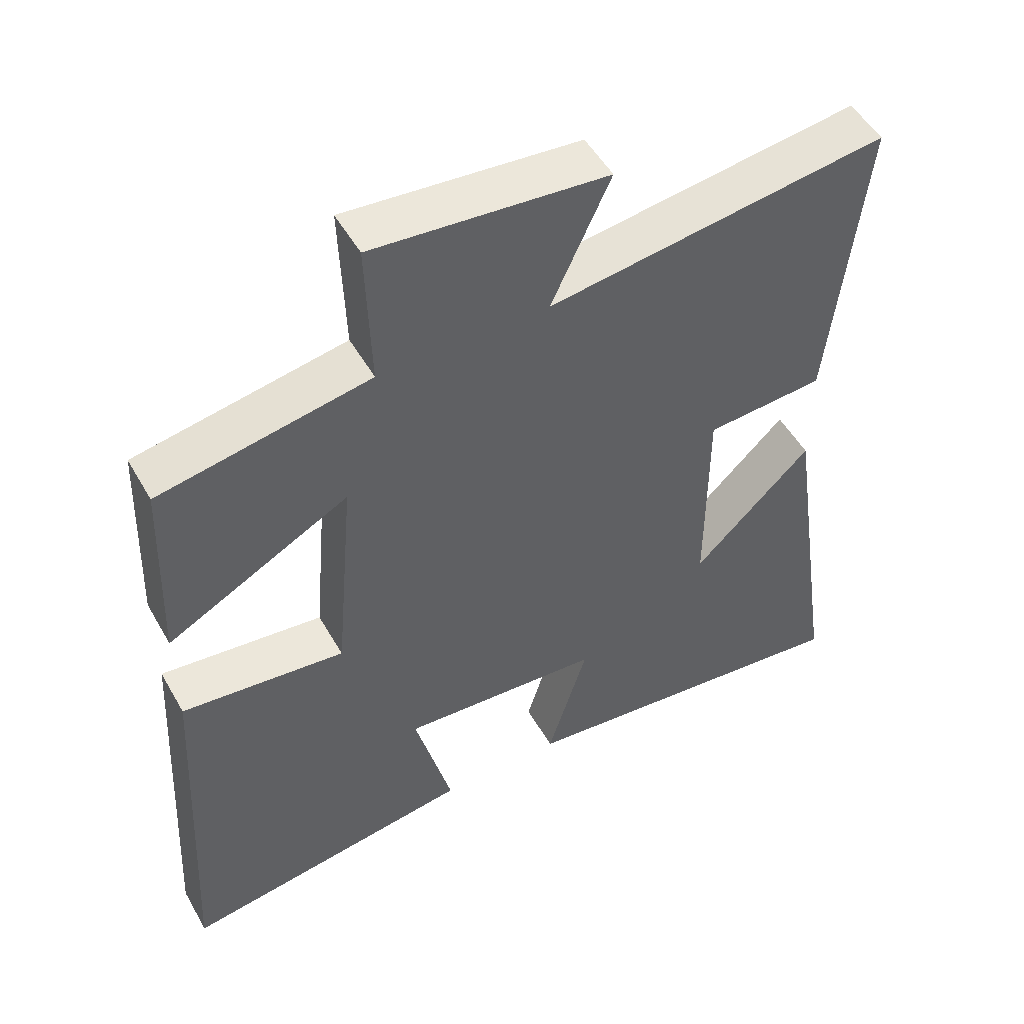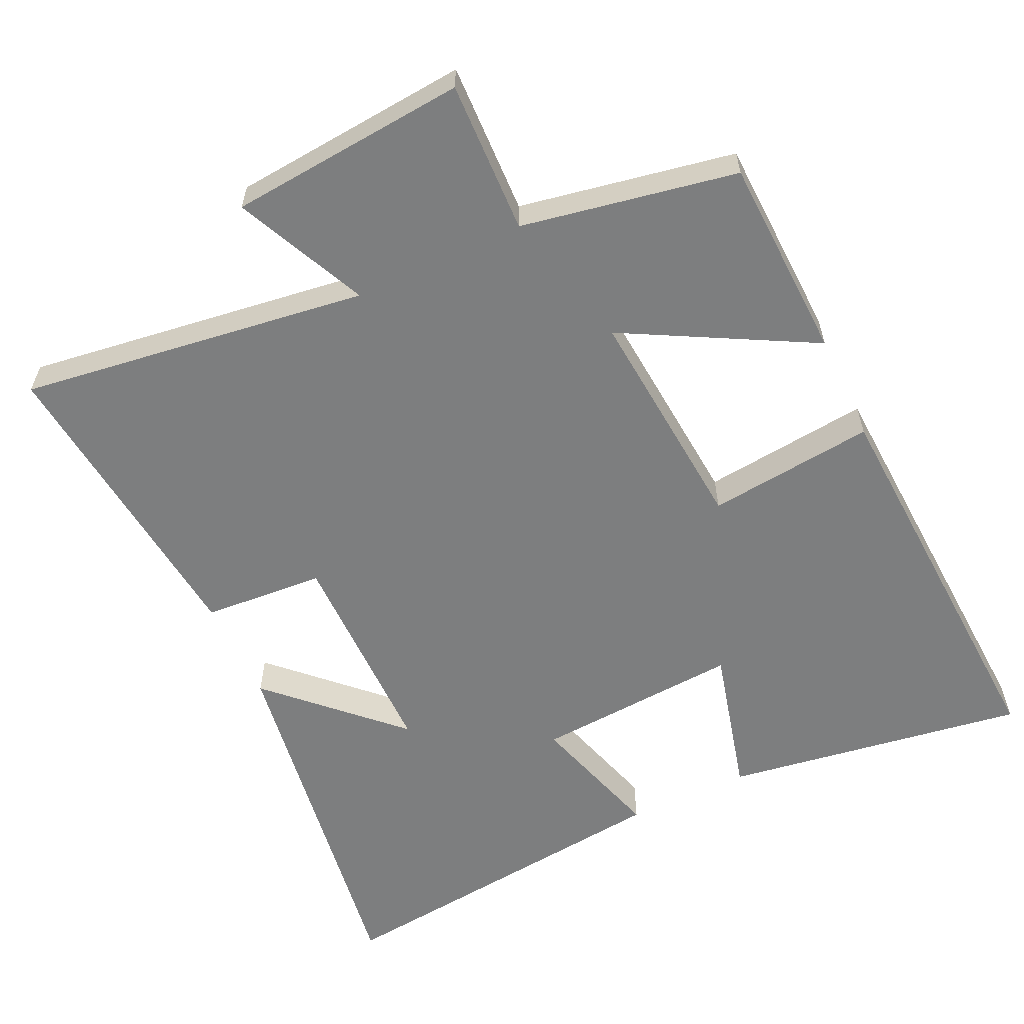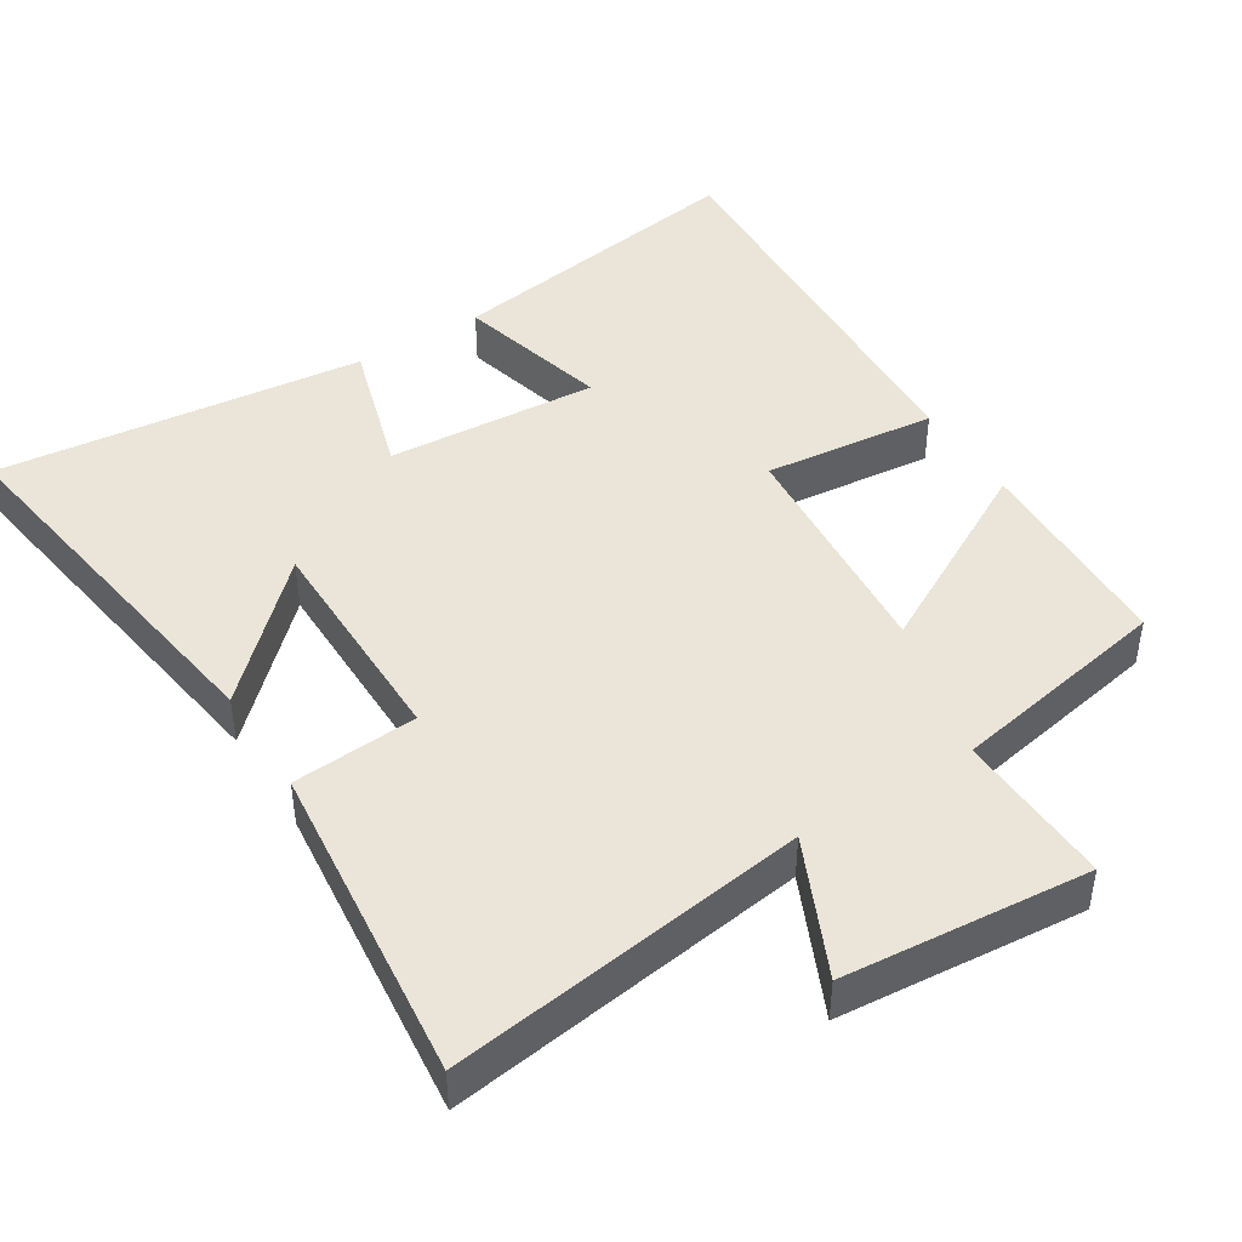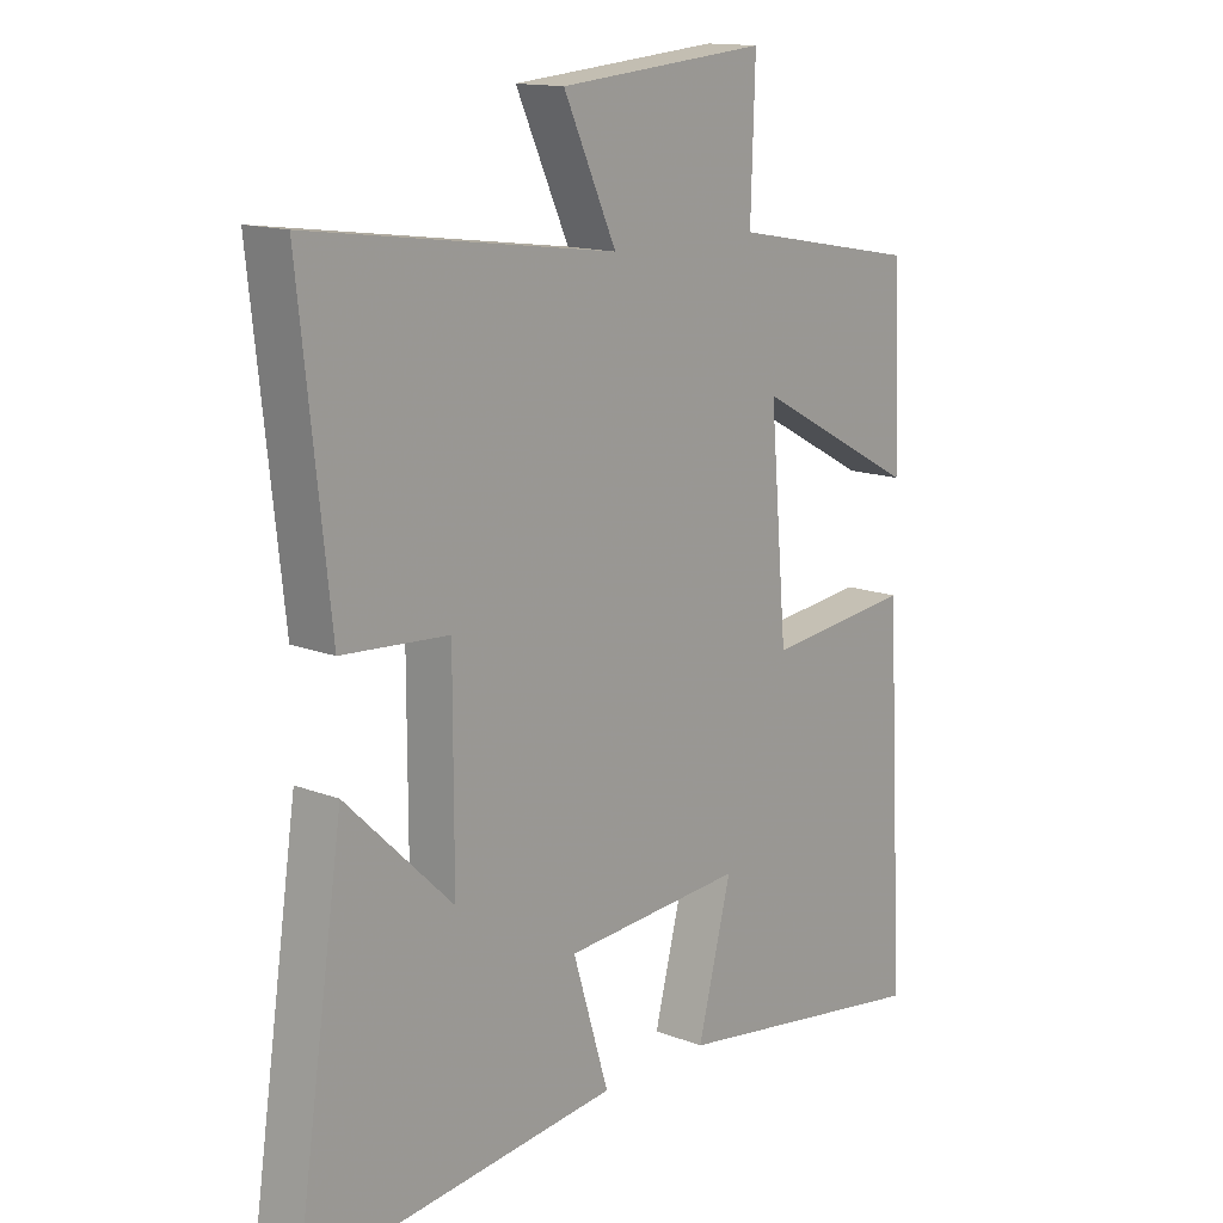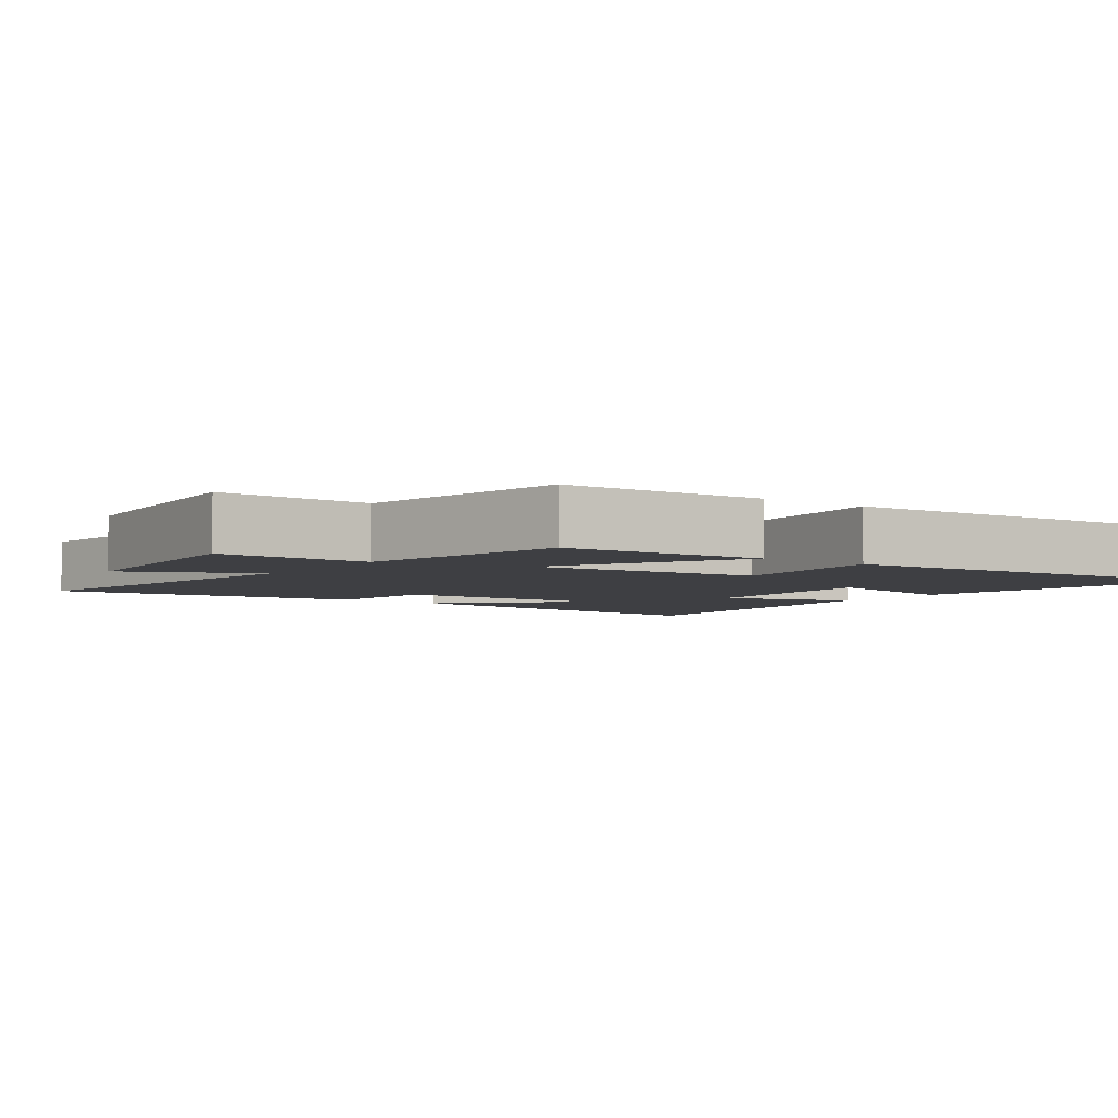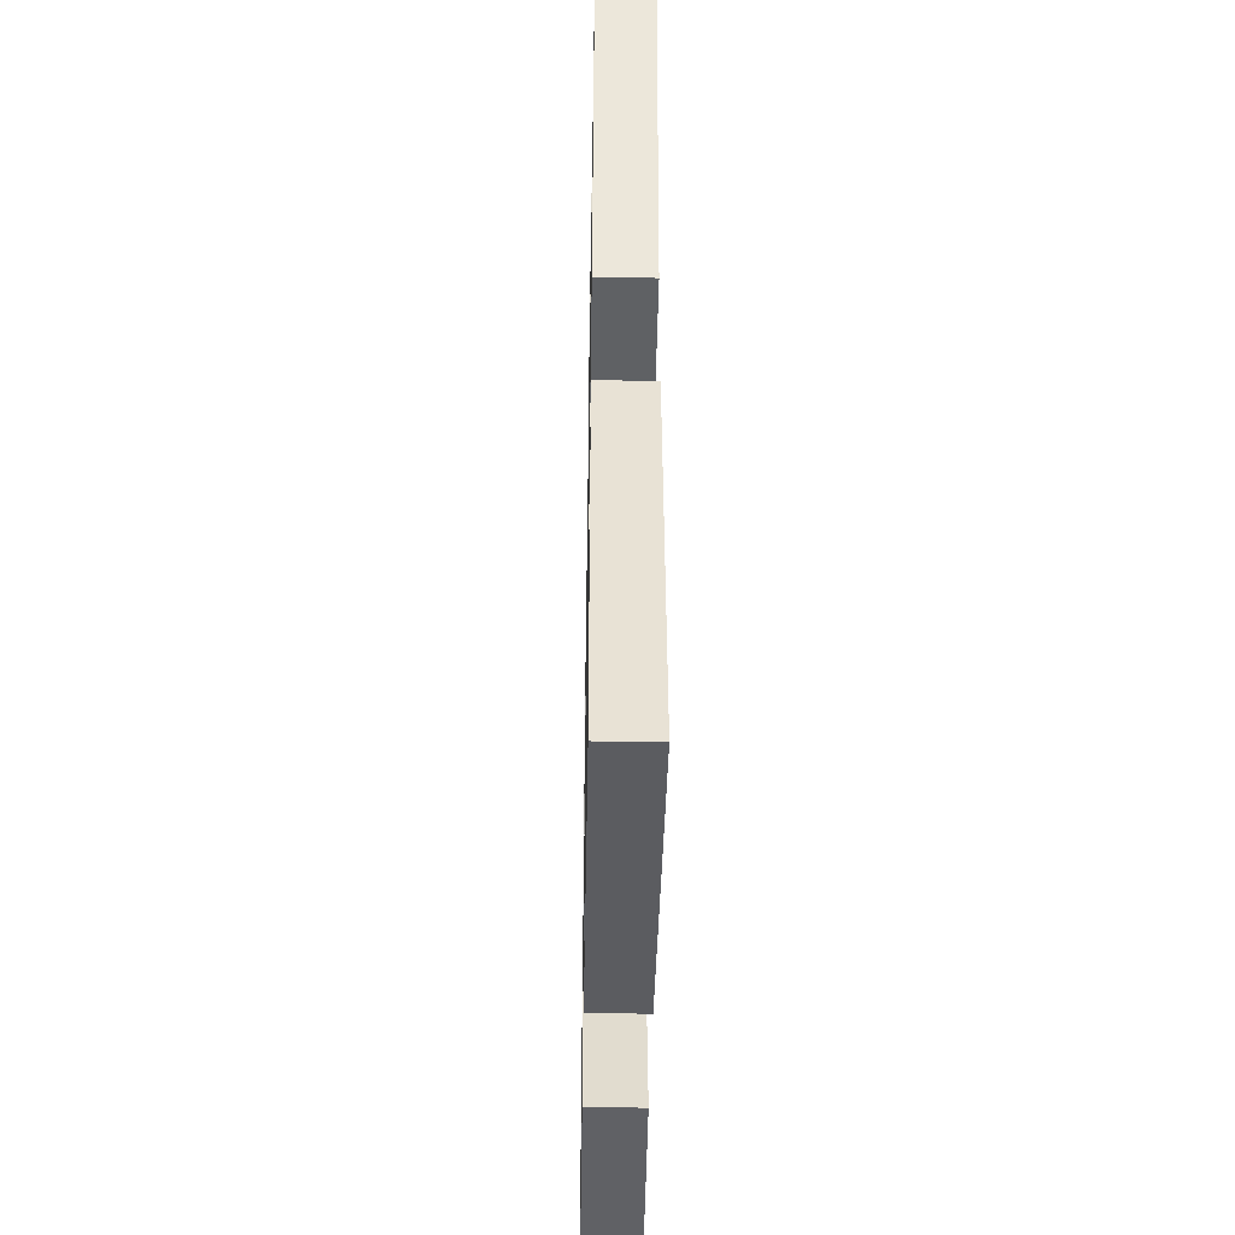
<metadata>
{"format":"obj","ext":"obj","renderer":"f3d","projection":"perspective","resolution":1024,"background":"white","views":[{"elev":51.1,"azim":151.1,"up":"+Z"},{"elev":-59.3,"azim":25.1,"up":"+Y"},{"elev":44.6,"azim":-32.3,"up":"+Y"},{"elev":14.3,"azim":-49.5,"up":"+Z"},{"elev":-4.3,"azim":54.3,"up":"+Y"},{"elev":-41.4,"azim":-91.0,"up":"+Z"}]}
</metadata>
<code>
v 0.531 0.07 -0.565
v 0.105 0.07 -0.5
v 0.159 0.07 -0.289
v -0.131 0.07 -0.309
v -0.073 0.07 -0.5
v -0.578 0.07 -0.556
v -0.5 0.07 -0.028
v -0.329 0.07 -0.194
v -0.329 0.07 0.114
v -0.5 0.07 0.126
v -0.548 0.07 0.567
v -0.058 0.07 0.5
v -0.143 0.07 0.685
v 0.193 0.07 0.715
v 0.186 0.07 0.5
v 0.489 0.07 0.444
v 0.5 0.07 0.157
v 0.236 0.07 0.299
v 0.264 0.07 -0.025
v 0.5 0.07 0.001
v 0.531 0 -0.565
v 0.105 0 -0.5
v 0.159 0 -0.289
v -0.131 0 -0.309
v -0.073 0 -0.5
v -0.578 0 -0.556
v -0.5 0 -0.028
v -0.329 0 -0.194
v -0.329 0 0.114
v -0.5 0 0.126
v -0.548 0 0.567
v -0.058 0 0.5
v -0.143 0 0.685
v 0.193 0 0.715
v 0.186 0 0.5
v 0.489 0 0.444
v 0.5 0 0.157
v 0.236 0 0.299
v 0.264 0 -0.025
v 0.5 0 0.001
f 1 2 3
f 20 1 3
f 19 20 3
f 18 19 3 4
f 15 16 17 18
f 15 18 4
f 12 13 14 15
f 12 15 4
f 9 10 11 12
f 8 9 12 4
f 5 6 7 8
f 4 5 8
f 23 22 21
f 23 21 40
f 23 40 39
f 24 23 39 38
f 38 37 36 35
f 24 38 35
f 35 34 33 32
f 24 35 32
f 32 31 30 29
f 24 32 29 28
f 28 27 26 25
f 28 25 24
f 1 21 22 2
f 2 22 23 3
f 3 23 24 4
f 4 24 25 5
f 5 25 26 6
f 6 26 27 7
f 7 27 28 8
f 8 28 29 9
f 9 29 30 10
f 10 30 31 11
f 11 31 32 12
f 12 32 33 13
f 13 33 34 14
f 14 34 35 15
f 15 35 36 16
f 16 36 37 17
f 17 37 38 18
f 18 38 39 19
f 19 39 40 20
f 20 40 21 1

</code>
